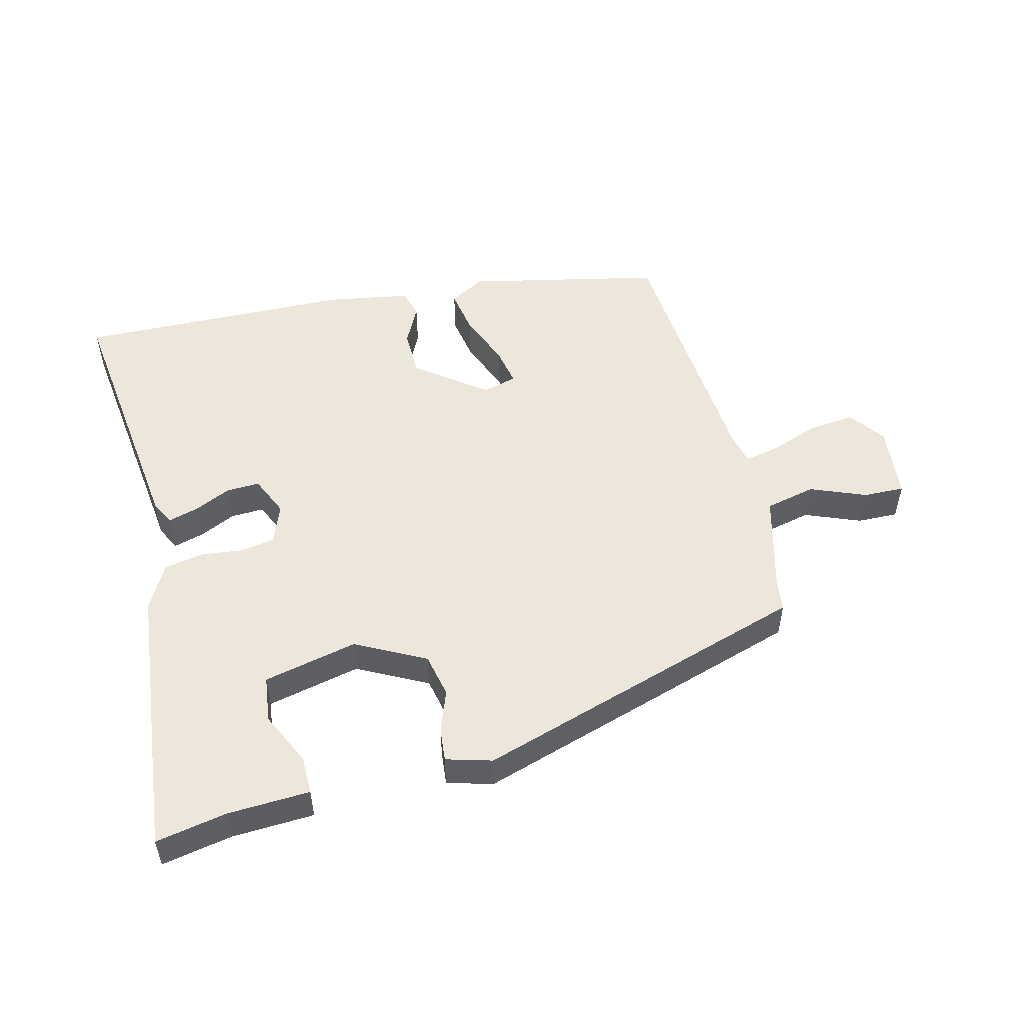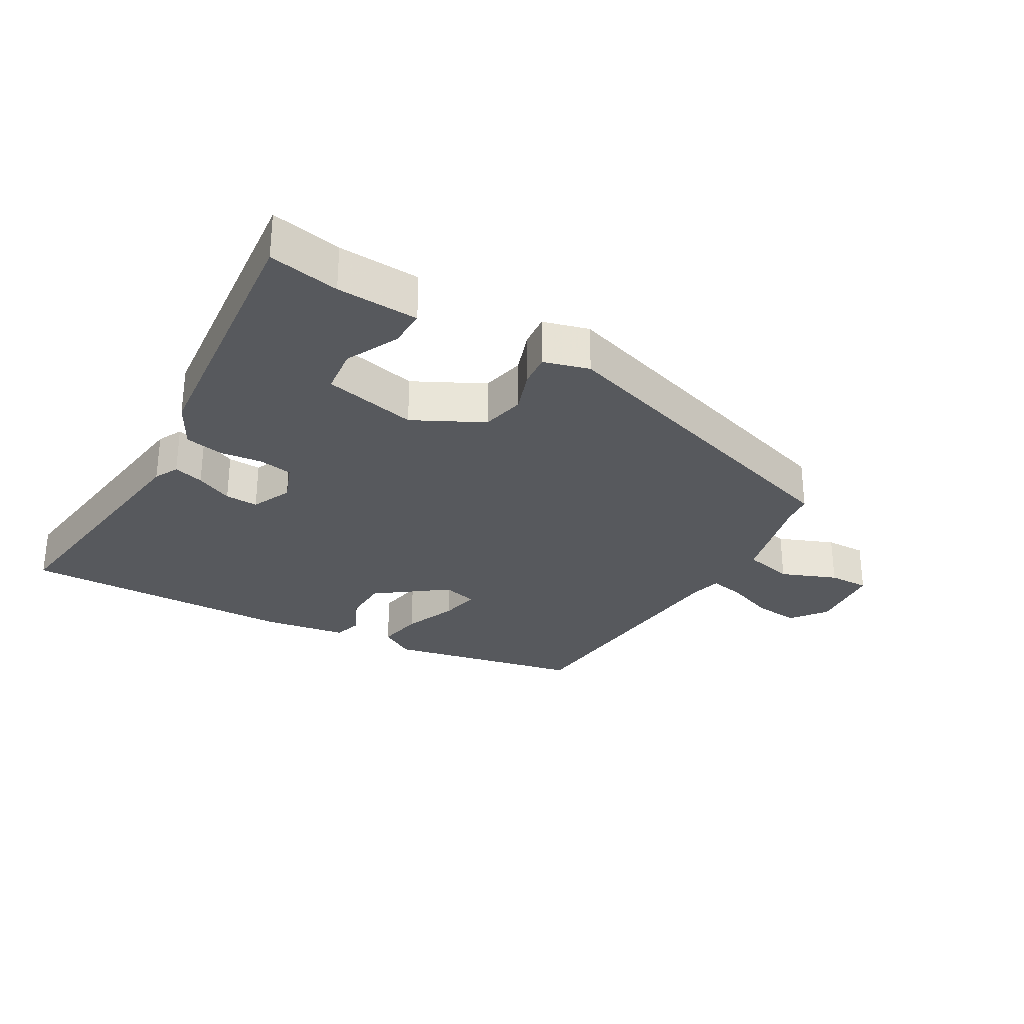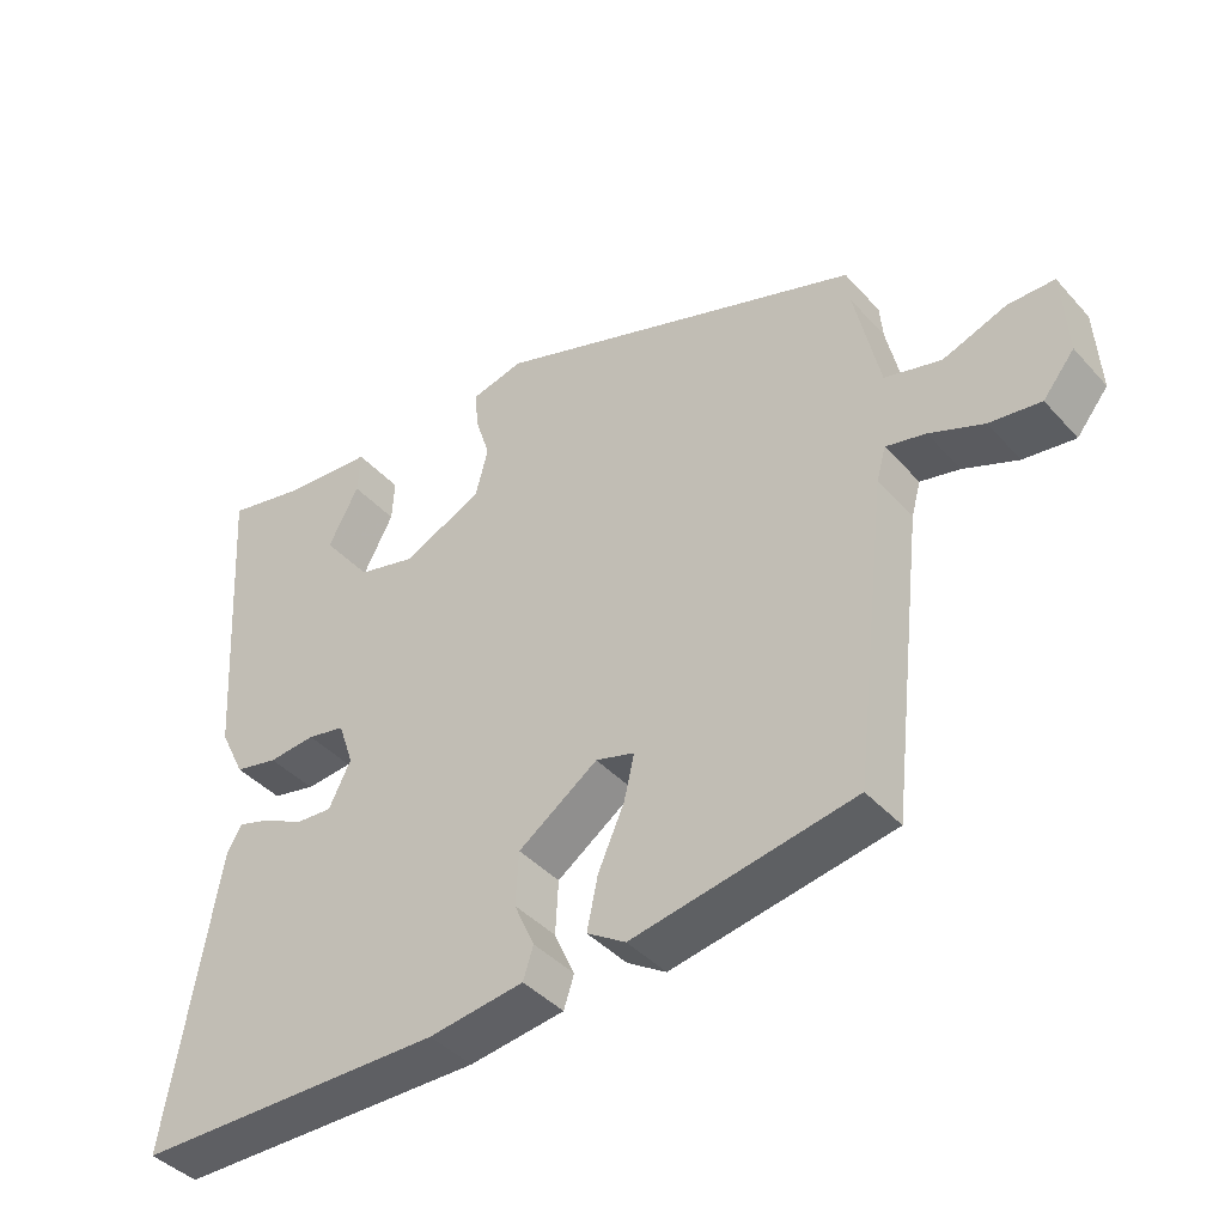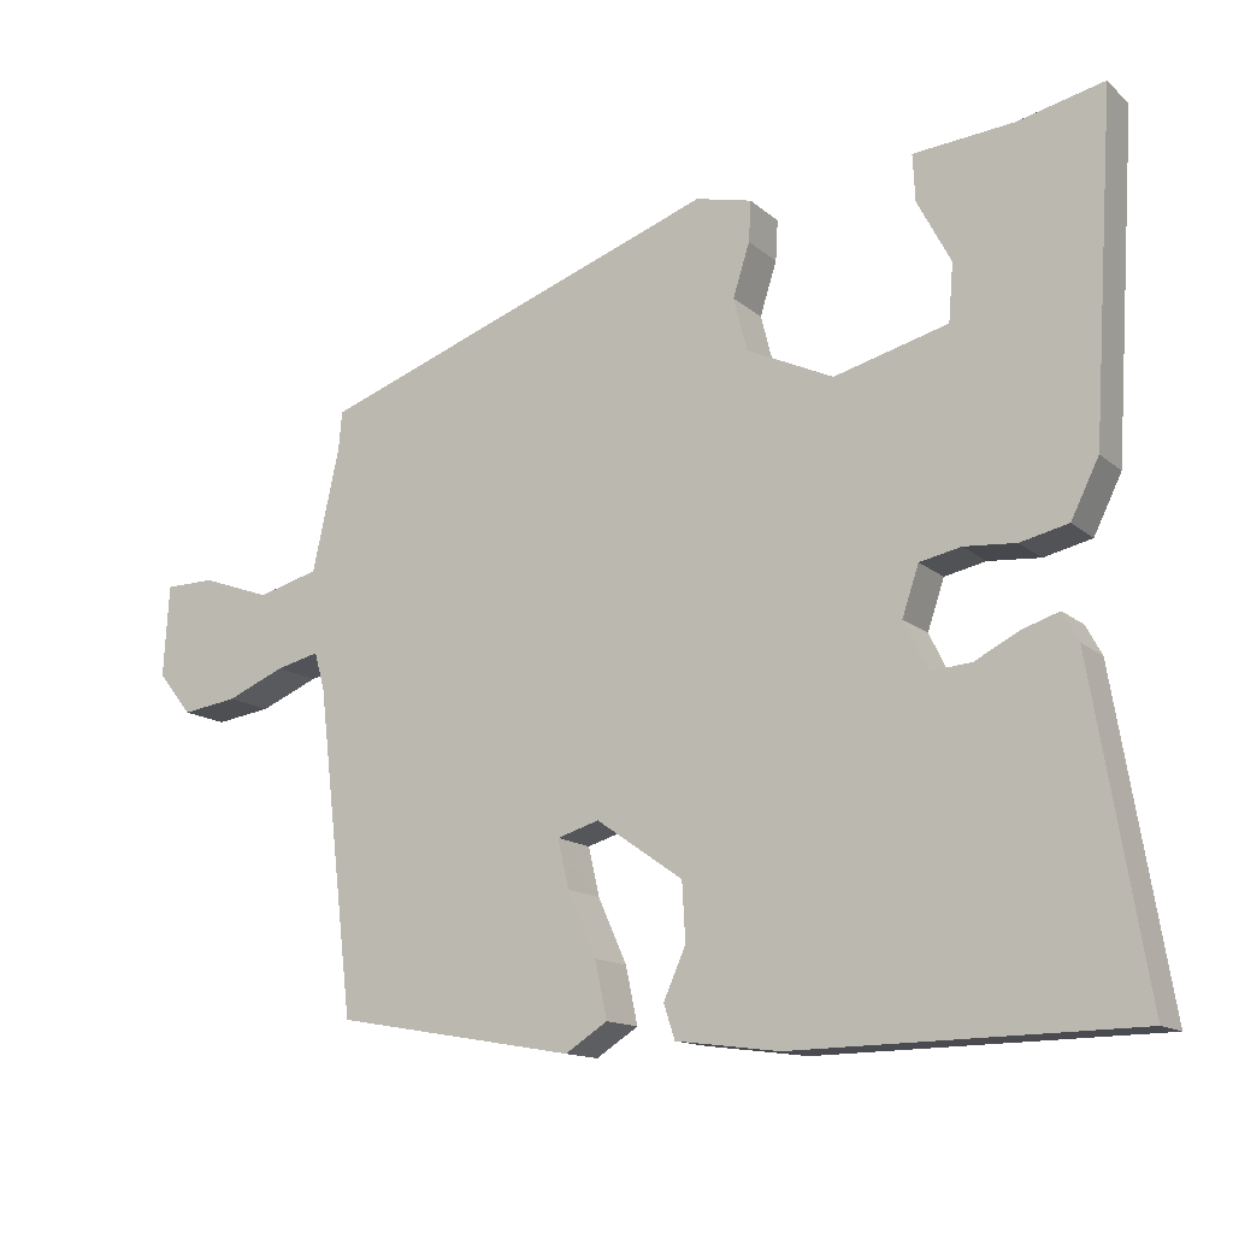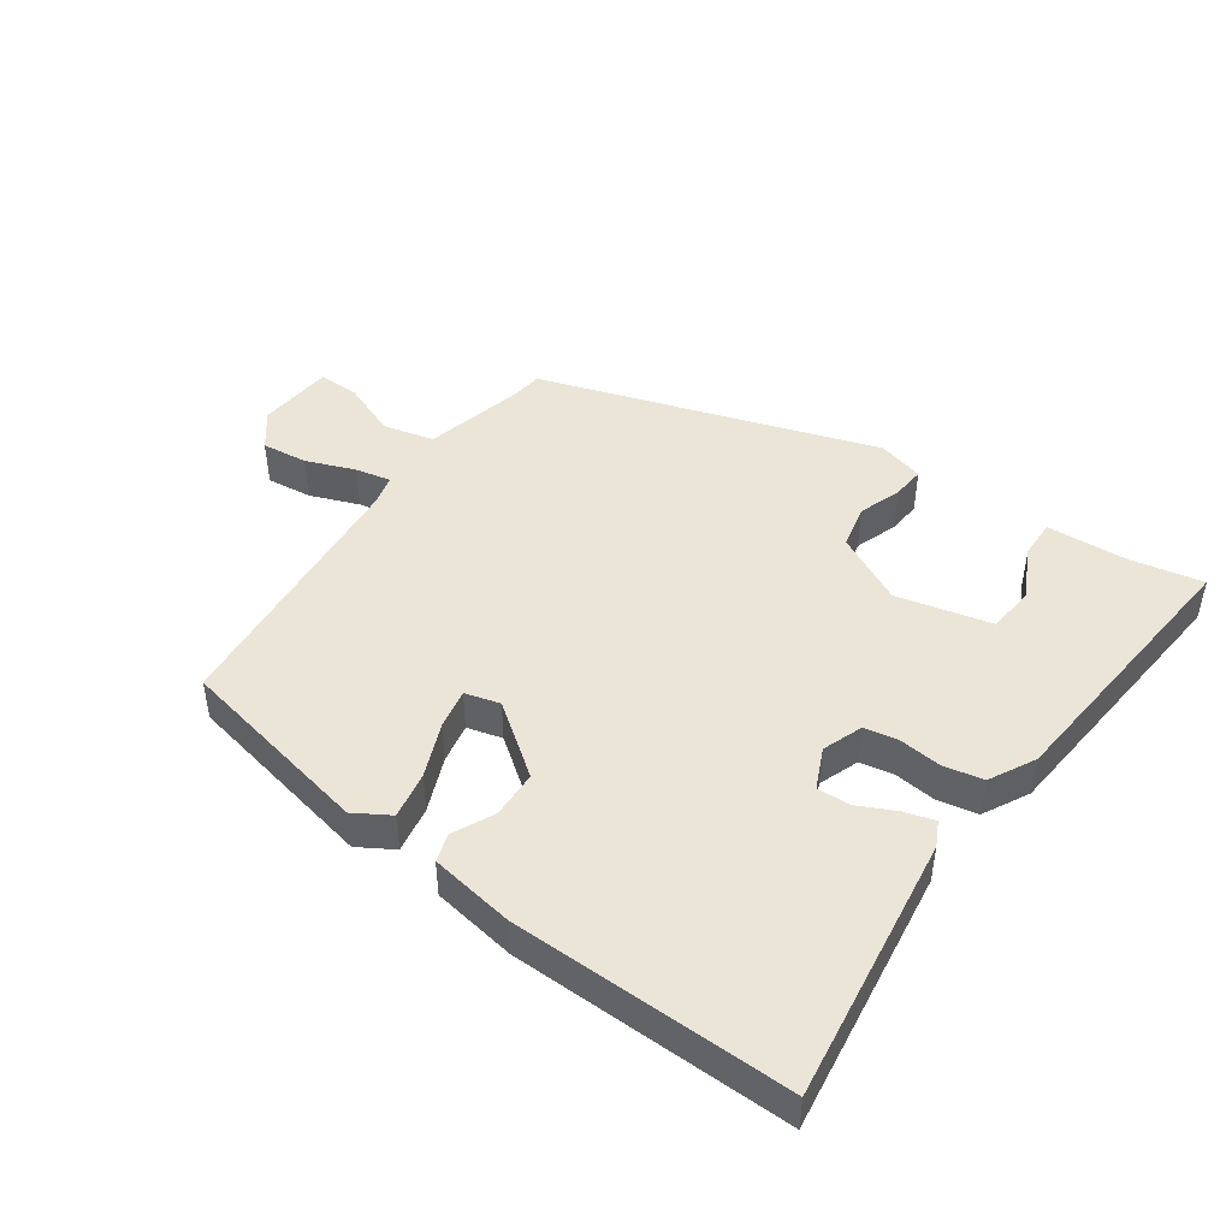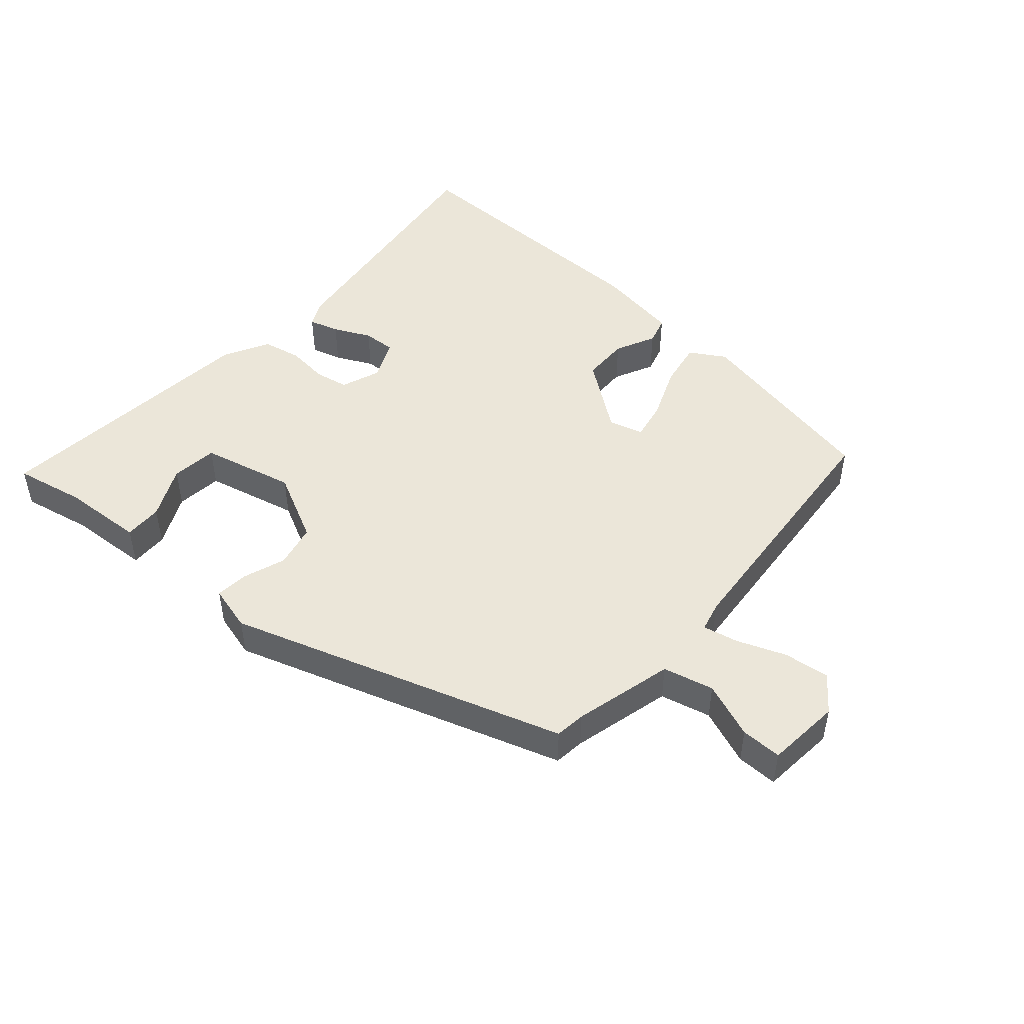
<metadata>
{"format":"obj","ext":"obj","renderer":"f3d","projection":"perspective","resolution":1024,"background":"white","views":[{"elev":51.9,"azim":-11.8,"up":"+Y"},{"elev":-29.0,"azim":-28.1,"up":"+Y"},{"elev":-41.7,"azim":38.0,"up":"+Z"},{"elev":-14.0,"azim":-150.1,"up":"+Z"},{"elev":46.0,"azim":-143.2,"up":"+Y"},{"elev":47.8,"azim":42.9,"up":"+Y"}]}
</metadata>
<code>
v -0.527 0.07 -0.467
v -0.46 0.07 -0.063
v -0.44 0.07 -0.026
v -0.394 0.07 -0.041
v -0.338 0.07 -0.07
v -0.287 0.07 -0.074
v -0.257 0.07 -0.013
v -0.278 0.07 0.049
v -0.33 0.07 0.06
v -0.395 0.07 0.055
v -0.455 0.07 0.069
v -0.49 0.07 0.14
v -0.518 0.07 0.565
v -0.41 0.07 0.54
v -0.284 0.07 0.529
v -0.287 0.07 0.47
v -0.329 0.07 0.39
v -0.323 0.07 0.318
v -0.18 0.07 0.28
v -0.071 0.07 0.331
v -0.054 0.07 0.398
v -0.075 0.07 0.464
v -0.078 0.07 0.515
v -0.007 0.07 0.532
v 0.502 0.07 0.35
v 0.506 0.07 0.303
v 0.54 0.07 0.148
v 0.617 0.07 0.127
v 0.704 0.07 0.158
v 0.767 0.07 0.157
v 0.774 0.07 0.041
v 0.731 0.07 -0.012
v 0.661 0.07 -0.002
v 0.587 0.07 0.029
v 0.533 0.07 0.042
v 0.52 0.07 -0.004
v 0.472 0.07 -0.412
v 0.169 0.07 -0.465
v 0.116 0.07 -0.431
v 0.131 0.07 -0.36
v 0.167 0.07 -0.279
v 0.181 0.07 -0.218
v 0.128 0.07 -0.202
v 0.019 0.07 -0.278
v 0.015 0.07 -0.351
v 0.043 0.07 -0.414
v 0.029 0.07 -0.457
v -0.101 0.07 -0.474
v -0.527 0 -0.467
v -0.46 0 -0.063
v -0.44 0 -0.026
v -0.394 0 -0.041
v -0.338 0 -0.07
v -0.287 0 -0.074
v -0.257 0 -0.013
v -0.278 0 0.049
v -0.33 0 0.06
v -0.395 0 0.055
v -0.455 0 0.069
v -0.49 0 0.14
v -0.518 0 0.565
v -0.41 0 0.54
v -0.284 0 0.529
v -0.287 0 0.47
v -0.329 0 0.39
v -0.323 0 0.318
v -0.18 0 0.28
v -0.071 0 0.331
v -0.054 0 0.398
v -0.075 0 0.464
v -0.078 0 0.515
v -0.007 0 0.532
v 0.502 0 0.35
v 0.506 0 0.303
v 0.54 0 0.148
v 0.617 0 0.127
v 0.704 0 0.158
v 0.767 0 0.157
v 0.774 0 0.041
v 0.731 0 -0.012
v 0.661 0 -0.002
v 0.587 0 0.029
v 0.533 0 0.042
v 0.52 0 -0.004
v 0.472 0 -0.412
v 0.169 0 -0.465
v 0.116 0 -0.431
v 0.131 0 -0.36
v 0.167 0 -0.279
v 0.181 0 -0.218
v 0.128 0 -0.202
v 0.019 0 -0.278
v 0.015 0 -0.351
v 0.043 0 -0.414
v 0.029 0 -0.457
v -0.101 0 -0.474
f 3 4 5
f 2 3 5
f 1 2 5
f 48 1 5
f 47 48 5
f 46 47 5
f 45 46 5
f 44 45 5 6
f 43 44 6 7
f 42 43 7 8
f 39 40 41
f 38 39 41
f 37 38 41
f 36 37 41
f 35 36 41 42
f 32 33 34
f 31 32 34
f 30 31 34
f 29 30 34
f 28 29 34
f 27 28 34 35
f 35 42 8
f 27 35 8
f 26 27 8
f 24 25 26
f 23 24 26
f 22 23 26
f 21 22 26
f 14 15 16 17
f 14 17 18
f 13 14 18
f 12 13 18
f 11 12 18
f 10 11 18
f 9 10 18
f 8 9 18 19
f 20 21 26
f 8 19 20 26
f 53 52 51
f 53 51 50
f 53 50 49
f 53 49 96
f 53 96 95
f 53 95 94
f 53 94 93
f 54 53 93 92
f 55 54 92 91
f 56 55 91 90
f 89 88 87
f 89 87 86
f 89 86 85
f 89 85 84
f 90 89 84 83
f 82 81 80
f 82 80 79
f 82 79 78
f 82 78 77
f 82 77 76
f 83 82 76 75
f 56 90 83
f 56 83 75
f 56 75 74
f 74 73 72
f 74 72 71
f 74 71 70
f 74 70 69
f 65 64 63 62
f 66 65 62
f 66 62 61
f 66 61 60
f 66 60 59
f 66 59 58
f 66 58 57
f 67 66 57 56
f 74 69 68
f 74 68 67 56
f 1 49 50 2
f 2 50 51 3
f 3 51 52 4
f 4 52 53 5
f 5 53 54 6
f 6 54 55 7
f 7 55 56 8
f 8 56 57 9
f 9 57 58 10
f 10 58 59 11
f 11 59 60 12
f 12 60 61 13
f 13 61 62 14
f 14 62 63 15
f 15 63 64 16
f 16 64 65 17
f 17 65 66 18
f 18 66 67 19
f 19 67 68 20
f 20 68 69 21
f 21 69 70 22
f 22 70 71 23
f 23 71 72 24
f 24 72 73 25
f 25 73 74 26
f 26 74 75 27
f 27 75 76 28
f 28 76 77 29
f 29 77 78 30
f 30 78 79 31
f 31 79 80 32
f 32 80 81 33
f 33 81 82 34
f 34 82 83 35
f 35 83 84 36
f 36 84 85 37
f 37 85 86 38
f 38 86 87 39
f 39 87 88 40
f 40 88 89 41
f 41 89 90 42
f 42 90 91 43
f 43 91 92 44
f 44 92 93 45
f 45 93 94 46
f 46 94 95 47
f 47 95 96 48
f 48 96 49 1

</code>
